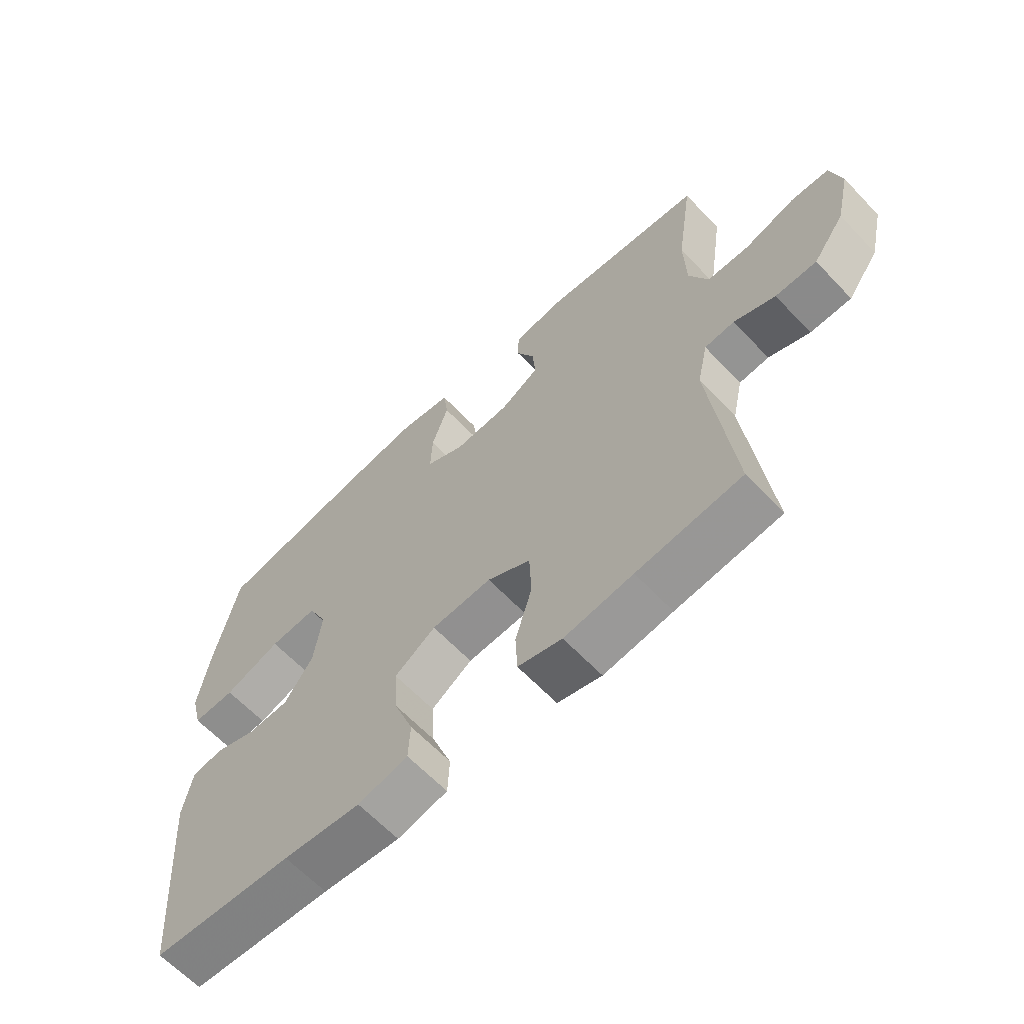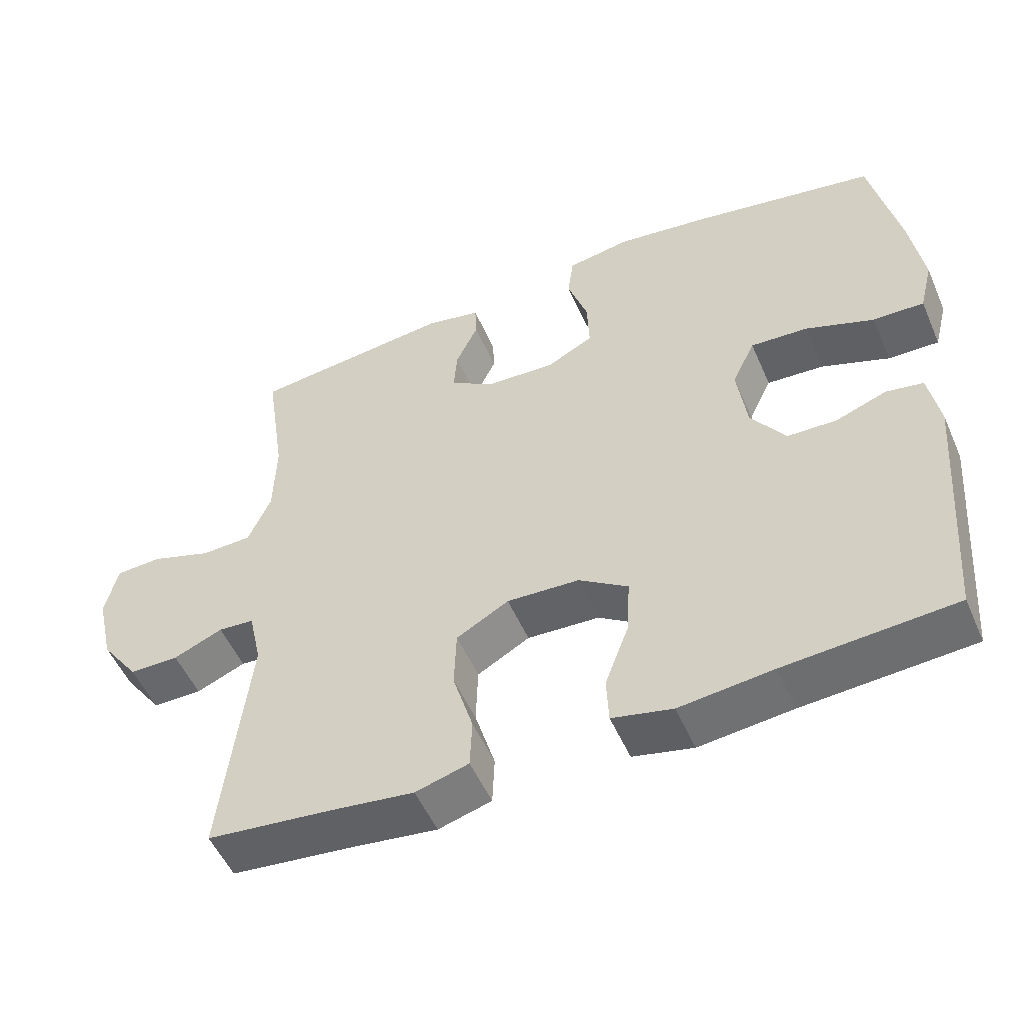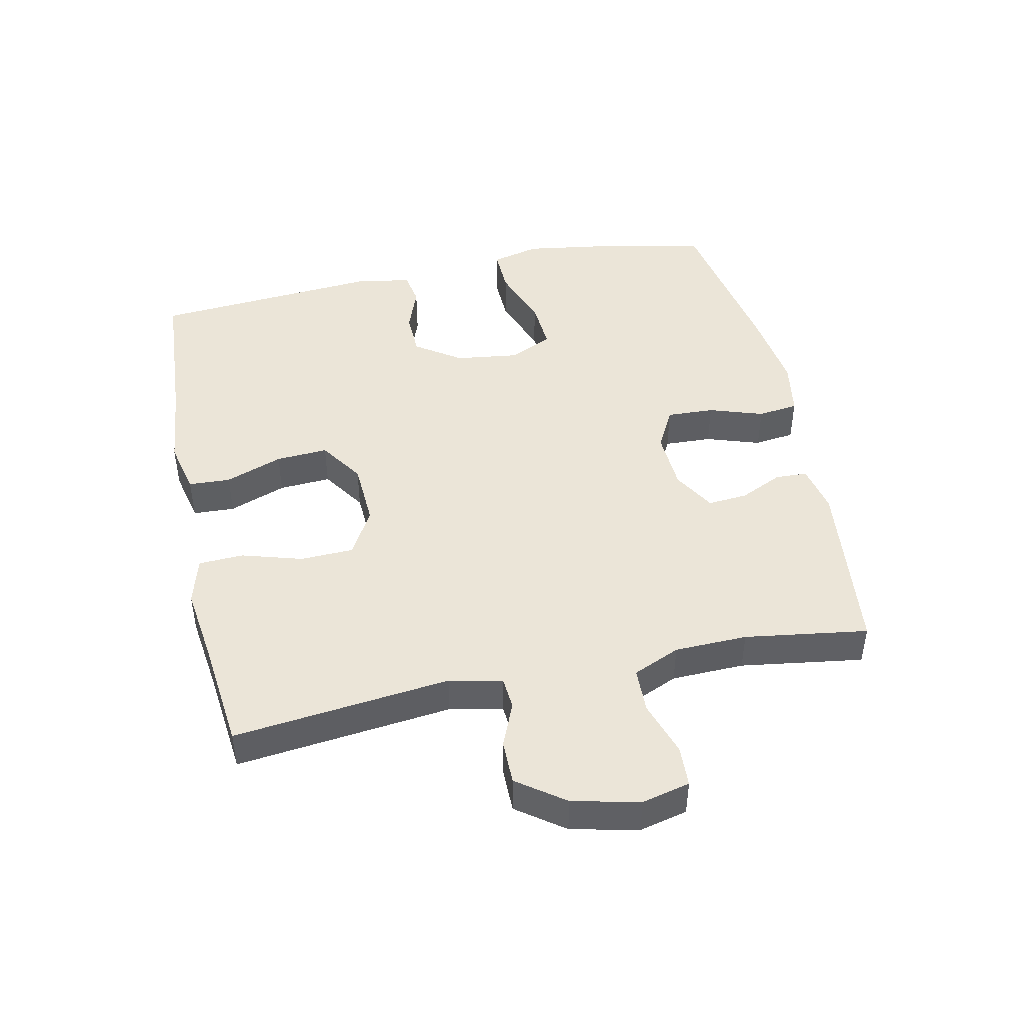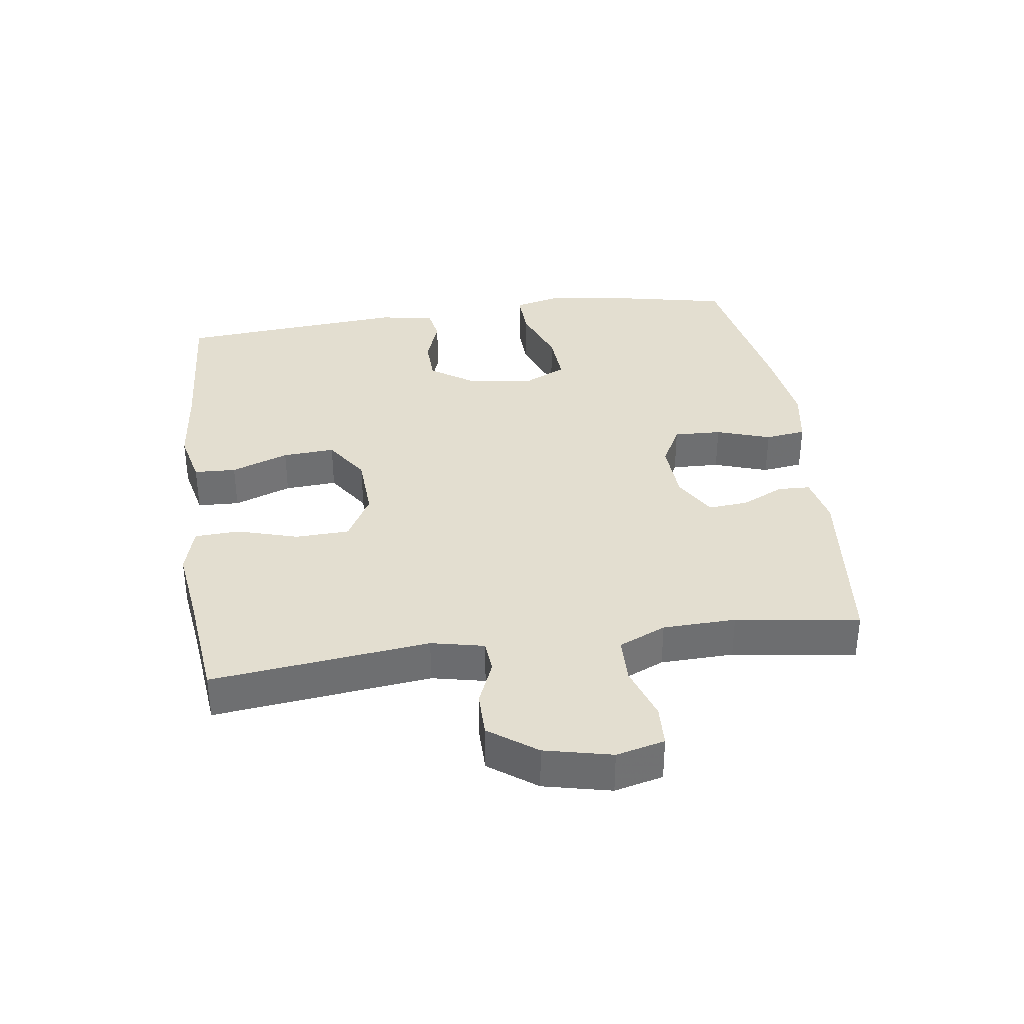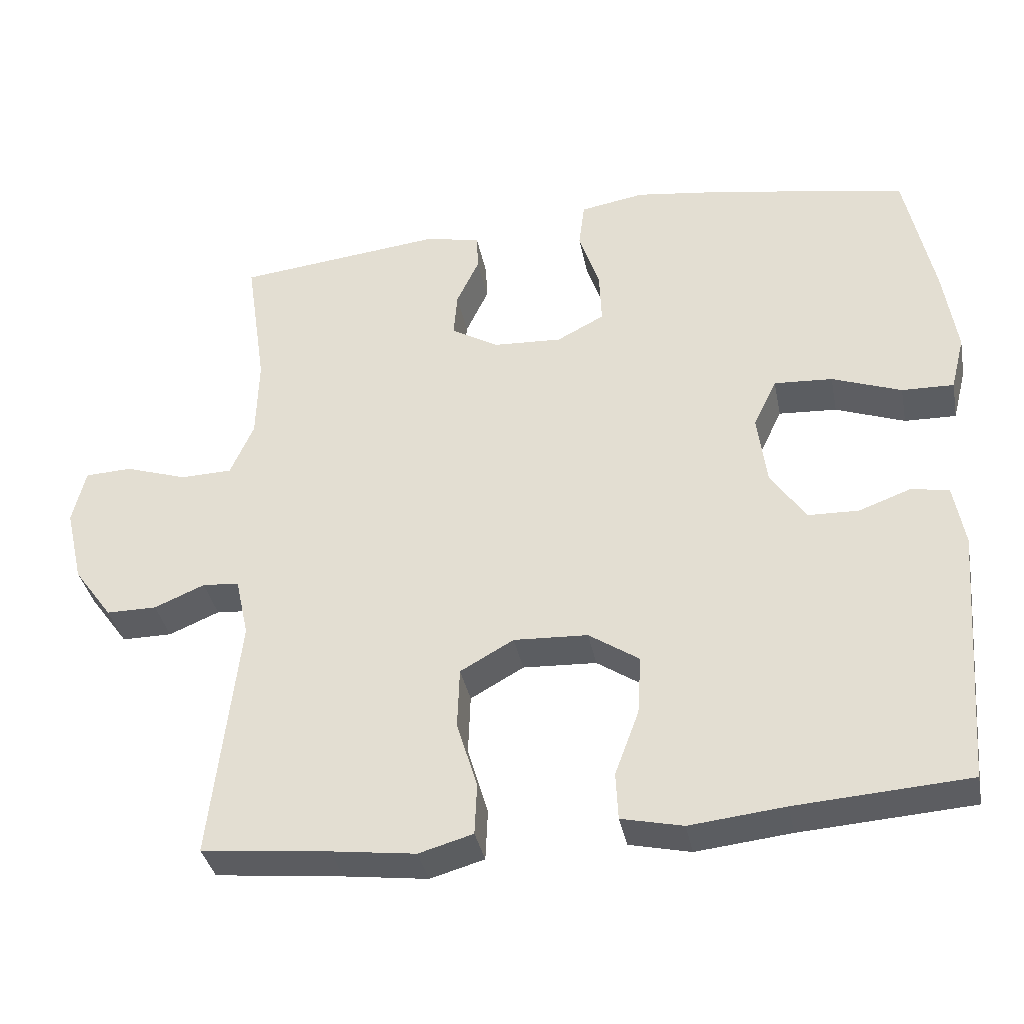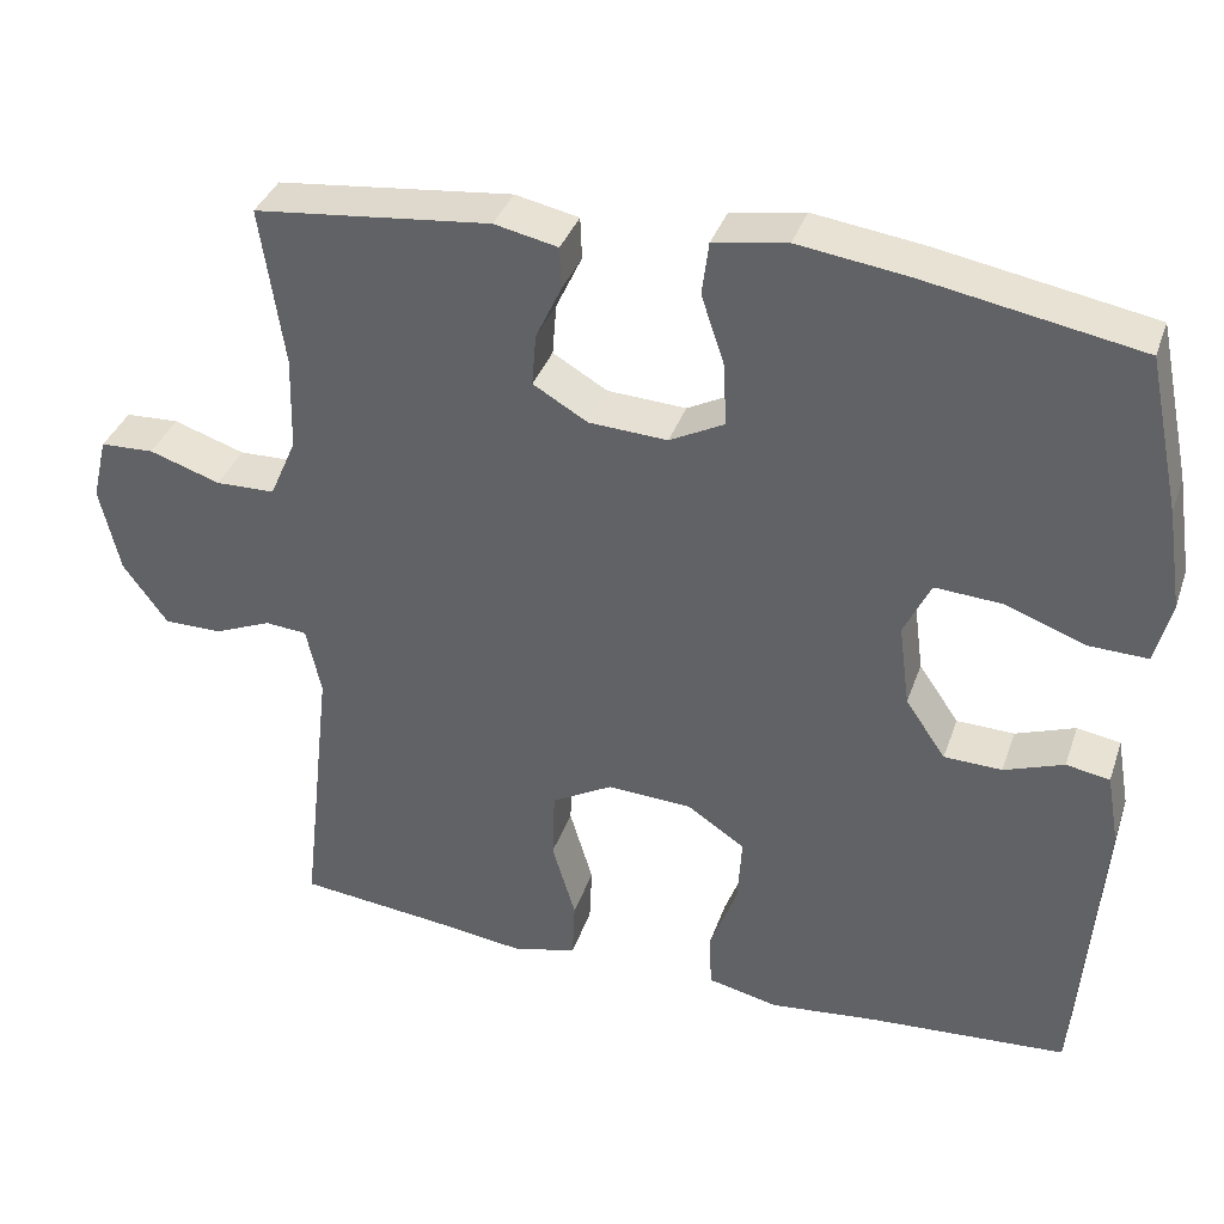
<metadata>
{"format":"obj","ext":"obj","renderer":"f3d","projection":"perspective","resolution":1024,"background":"white","views":[{"elev":-63.6,"azim":-136.5,"up":"+Z"},{"elev":-52.4,"azim":23.3,"up":"+Z"},{"elev":45.6,"azim":-102.0,"up":"+Y"},{"elev":35.8,"azim":-98.1,"up":"+Y"},{"elev":-36.4,"azim":11.0,"up":"+Z"},{"elev":36.5,"azim":18.0,"up":"+Z"}]}
</metadata>
<code>
v 0.5 0.07 -0.5
v 0.264 0.07 -0.516
v 0.134 0.07 -0.53
v 0.05 0.07 -0.511
v 0.047 0.07 -0.446
v 0.08 0.07 -0.357
v 0.085 0.07 -0.276
v 0.016 0.07 -0.23
v -0.085 0.07 -0.225
v -0.158 0.07 -0.266
v -0.161 0.07 -0.349
v -0.133 0.07 -0.443
v -0.136 0.07 -0.513
v -0.21 0.07 -0.534
v -0.325 0.07 -0.519
v -0.5 0.07 -0.5
v -0.462 0.07 -0.163
v -0.48 0.07 -0.081
v -0.53 0.07 -0.077
v -0.599 0.07 -0.106
v -0.668 0.07 -0.106
v -0.721 0.07 -0.033
v -0.745 0.07 0.071
v -0.727 0.07 0.146
v -0.663 0.07 0.149
v -0.578 0.07 0.121
v -0.507 0.07 0.123
v -0.475 0.07 0.196
v -0.472 0.07 0.309
v -0.5 0.07 0.5
v -0.218 0.07 0.531
v -0.142 0.07 0.515
v -0.14 0.07 0.465
v -0.171 0.07 0.399
v -0.176 0.07 0.337
v -0.111 0.07 0.299
v -0.017 0.07 0.294
v 0.048 0.07 0.328
v 0.045 0.07 0.402
v 0.017 0.07 0.486
v 0.025 0.07 0.549
v 0.113 0.07 0.564
v 0.244 0.07 0.546
v 0.5 0.07 0.5
v 0.539 0.07 0.314
v 0.557 0.07 0.195
v 0.538 0.07 0.12
v 0.467 0.07 0.122
v 0.372 0.07 0.157
v 0.292 0.07 0.162
v 0.26 0.07 0.095
v 0.273 0.07 -0.004
v 0.321 0.07 -0.074
v 0.39 0.07 -0.076
v 0.461 0.07 -0.05
v 0.513 0.07 -0.059
v 0.528 0.07 -0.144
v 0.5 0 -0.5
v 0.264 0 -0.516
v 0.134 0 -0.53
v 0.05 0 -0.511
v 0.047 0 -0.446
v 0.08 0 -0.357
v 0.085 0 -0.276
v 0.016 0 -0.23
v -0.085 0 -0.225
v -0.158 0 -0.266
v -0.161 0 -0.349
v -0.133 0 -0.443
v -0.136 0 -0.513
v -0.21 0 -0.534
v -0.325 0 -0.519
v -0.5 0 -0.5
v -0.462 0 -0.163
v -0.48 0 -0.081
v -0.53 0 -0.077
v -0.599 0 -0.106
v -0.668 0 -0.106
v -0.721 0 -0.033
v -0.745 0 0.071
v -0.727 0 0.146
v -0.663 0 0.149
v -0.578 0 0.121
v -0.507 0 0.123
v -0.475 0 0.196
v -0.472 0 0.309
v -0.5 0 0.5
v -0.218 0 0.531
v -0.142 0 0.515
v -0.14 0 0.465
v -0.171 0 0.399
v -0.176 0 0.337
v -0.111 0 0.299
v -0.017 0 0.294
v 0.048 0 0.328
v 0.045 0 0.402
v 0.017 0 0.486
v 0.025 0 0.549
v 0.113 0 0.564
v 0.244 0 0.546
v 0.5 0 0.5
v 0.539 0 0.314
v 0.557 0 0.195
v 0.538 0 0.12
v 0.467 0 0.122
v 0.372 0 0.157
v 0.292 0 0.162
v 0.26 0 0.095
v 0.273 0 -0.004
v 0.321 0 -0.074
v 0.39 0 -0.076
v 0.461 0 -0.05
v 0.513 0 -0.059
v 0.528 0 -0.144
f 57 1 2
f 56 57 2
f 55 56 2
f 54 55 2
f 4 5 6
f 3 4 6
f 2 3 6
f 54 2 6
f 53 54 6
f 52 53 6 7
f 51 52 7 8
f 50 51 8 9
f 47 48 49
f 46 47 49
f 45 46 49
f 44 45 49
f 43 44 49
f 42 43 49
f 41 42 49
f 40 41 49
f 39 40 49
f 38 39 49 50
f 50 9 10
f 38 50 10
f 37 38 10
f 32 33 34
f 31 32 34
f 30 31 34
f 29 30 34
f 28 29 34 35
f 27 28 35 36
f 24 25 26
f 23 24 26
f 22 23 26
f 21 22 26
f 20 21 26
f 19 20 26
f 18 19 26 27
f 36 37 10
f 27 36 10
f 18 27 10
f 17 18 10
f 13 14 15
f 12 13 15
f 11 12 15
f 15 16 17
f 11 15 17
f 10 11 17
f 59 58 114
f 59 114 113
f 59 113 112
f 59 112 111
f 63 62 61
f 63 61 60
f 63 60 59
f 63 59 111
f 63 111 110
f 64 63 110 109
f 65 64 109 108
f 66 65 108 107
f 106 105 104
f 106 104 103
f 106 103 102
f 106 102 101
f 106 101 100
f 106 100 99
f 106 99 98
f 106 98 97
f 106 97 96
f 107 106 96 95
f 67 66 107
f 67 107 95
f 67 95 94
f 91 90 89
f 91 89 88
f 91 88 87
f 91 87 86
f 92 91 86 85
f 93 92 85 84
f 83 82 81
f 83 81 80
f 83 80 79
f 83 79 78
f 83 78 77
f 83 77 76
f 84 83 76 75
f 67 94 93
f 67 93 84
f 67 84 75
f 67 75 74
f 72 71 70
f 72 70 69
f 72 69 68
f 74 73 72
f 74 72 68
f 74 68 67
f 1 58 59 2
f 2 59 60 3
f 3 60 61 4
f 4 61 62 5
f 5 62 63 6
f 6 63 64 7
f 7 64 65 8
f 8 65 66 9
f 9 66 67 10
f 10 67 68 11
f 11 68 69 12
f 12 69 70 13
f 13 70 71 14
f 14 71 72 15
f 15 72 73 16
f 16 73 74 17
f 17 74 75 18
f 18 75 76 19
f 19 76 77 20
f 20 77 78 21
f 21 78 79 22
f 22 79 80 23
f 23 80 81 24
f 24 81 82 25
f 25 82 83 26
f 26 83 84 27
f 27 84 85 28
f 28 85 86 29
f 29 86 87 30
f 30 87 88 31
f 31 88 89 32
f 32 89 90 33
f 33 90 91 34
f 34 91 92 35
f 35 92 93 36
f 36 93 94 37
f 37 94 95 38
f 38 95 96 39
f 39 96 97 40
f 40 97 98 41
f 41 98 99 42
f 42 99 100 43
f 43 100 101 44
f 44 101 102 45
f 45 102 103 46
f 46 103 104 47
f 47 104 105 48
f 48 105 106 49
f 49 106 107 50
f 50 107 108 51
f 51 108 109 52
f 52 109 110 53
f 53 110 111 54
f 54 111 112 55
f 55 112 113 56
f 56 113 114 57
f 57 114 58 1

</code>
